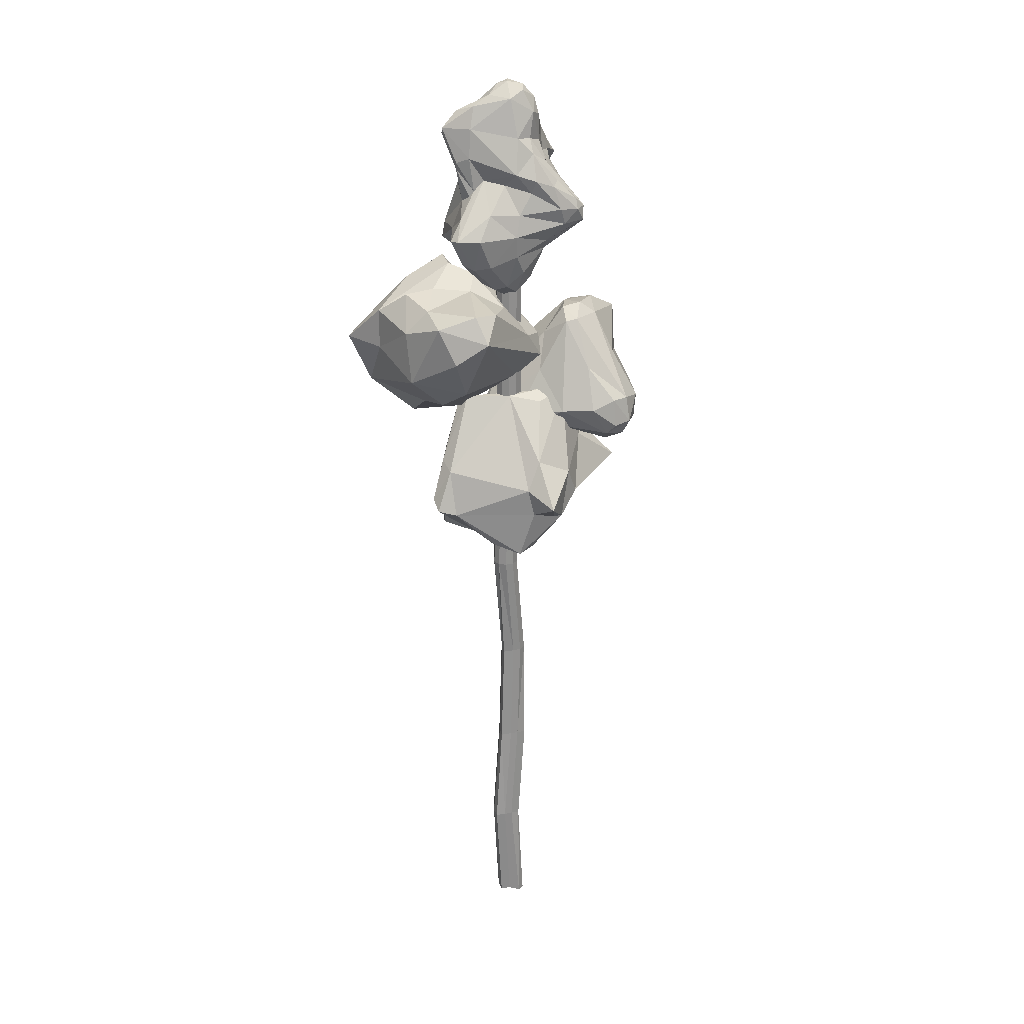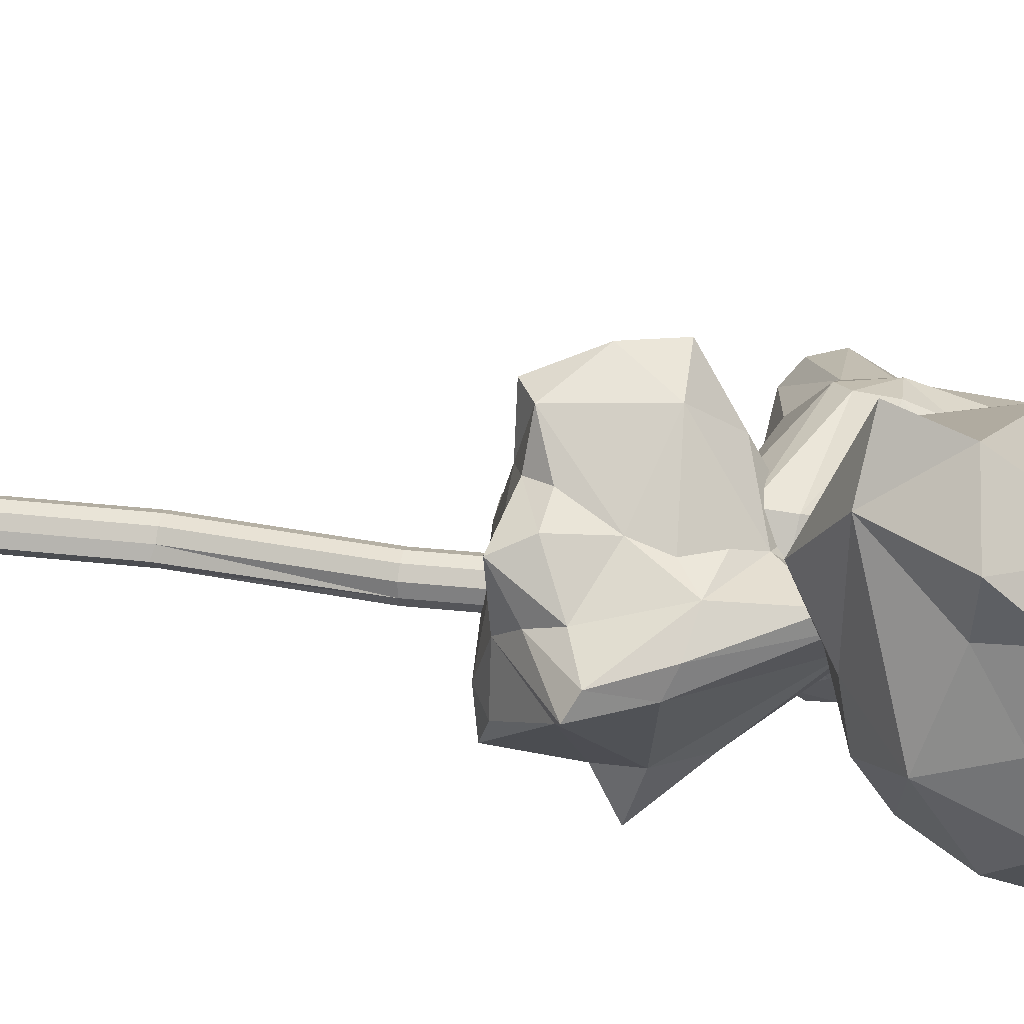
<metadata>
{"format":"obj","ext":"obj","renderer":"f3d","projection":"perspective","resolution":1024,"background":"white","views":[{"elev":24.8,"azim":140.7,"up":"+Y"},{"elev":28.3,"azim":102.1,"up":"+Z"}]}
</metadata>
<code>
o Cylinder
v -1.221 36.11 -0.8238
v -1.955 36.25 0.2972
v -1.497 38.54 0.2786
v -1.123 38.44 1.826
v -0.5679 37.42 2.414
v -1.75 35.58 -0.8846
v -2.172 37.18 0.6617
v -1.614 38.53 0.9079
v -1.458 38.58 1.343
v -1.894 37.45 1.7
v -1.534 37.09 2.114
v -0.167 36.3 2.649
v -2.293 35.86 0.2399
v -2.465 36.19 0.5642
v -2.921 36.05 0.8155
v -3.229 35.88 0.9818
v -3.164 35.66 1.351
v -1.844 35.73 2.245
v -0.9011 35.75 2.654
v 0.3373 35.05 2.703
v -2.62 34.34 0.4293
v -2.699 34.84 0.9599
v -2.782 34.75 1.528
v -2.74 34.67 2.048
v -2.47 34.39 2.701
v -1.391 34.9 2.939
v -2.119 35.14 -0.8635
v -3.071 33.1 2.327
v -2.787 33.09 2.911
v -1.841 33.53 3.138
v -2.488 34.62 -0.1708
v -2.606 33.84 -0.1254
v -2.851 33.67 1.213
v -3.033 33.22 1.82
v -2.454 32.38 1.924
v -2.3 32.37 2.366
v -0.4196 33.34 2.85
v -0.6777 34.55 2.949
v -2.493 33.54 0.6559
v -1.453 31.72 0.7563
v -1.868 32.64 2.836
v 0.1879 33.5 3.071
v -2.708 33.68 -1.204
v -0.8899 31.06 0.02702
v -0.4941 30.77 0.3851
v -0.273 30.93 0.862
v -0.2445 31.47 1.518
v -0.4322 32.87 2.627
v -2.607 34.2 -1.614
v -2.591 33.57 -1.451
v -1.614 32.37 -0.2079
v -0.5664 31.22 -0.6129
v -0.02706 30.62 -0.3606
v 0.2518 30.44 -0.006096
v 0.528 30.72 0.6075
v 0.6334 31.82 1.563
v -0.1994 32.79 2.609
v -2.461 33.59 -1.755
v -1.181 32.44 -0.7966
v -0.02211 31.57 -0.8487
v 0.6418 31.01 -0.5609
v 0.982 30.85 -0.1713
v 1.235 31.03 0.2932
v 1.054 32.28 1.913
v -2.319 33.7 -1.937
v -1.031 32.85 -1.134
v 0.4369 32.34 -0.9804
v 1.551 31.99 -0.6221
v 2.075 31.89 -0.1753
v 2.277 32.03 0.2963
v 1.967 32.03 0.8913
v 1.549 32.35 1.431
v 1.054 32.41 3.056
v -1.471 33.61 -1.783
v 0.5176 33.2 -1.067
v 2.083 33.17 -0.6085
v 2.891 33.18 0.3314
v 1.282 32.52 3.034
v -1.97 34.2 -2.008
v 0.2389 34.06 -0.9295
v 1.375 34.13 -0.3918
v 2.867 33.22 -0.1018
v 2.281 33.96 0.4237
v 1.878 33.3 1.52
v 1.289 33.23 2.834
v -2.425 34.27 -1.85
v -1.248 34.25 -1.811
v -0.3027 34.92 -1.015
v 0.3568 35.17 -0.0893
v 0.9021 35.33 0.6271
v 1.335 34.93 0.7441
v 1.479 34.69 0.8743
v 1.455 34.43 1.398
v 0.9275 33.15 3.177
v -2.044 34.59 -1.82
v -0.3749 35.44 -1.233
v 1.489 36.28 0.8425
v 1.816 36.09 1.294
v 1.695 35.79 1.475
v 1.273 35.44 1.795
v 1.109 35.04 2.117
v -1.071 35.17 -1.533
v 0.2405 35.69 -0.7169
v 1.338 37.46 0.9393
v 2.024 37.44 1.95
v 1.951 37.22 2.079
v -1.413 35.37 -1.332
v -0.5849 36.48 -0.7784
v -0.1185 37.1 -0.3415
v 1.03 38.34 1.113
v 1.392 38.1 1.815
v 1.428 37.55 2.13
v 0.8584 35.91 2.223
v -0.7464 37.02 -0.3687
v -0.1489 38.63 0.1576
v 0.3767 38.74 0.9198
v -1.017 38.06 -0.259
v -0.7762 38.93 0.1387
v -0.4456 39.23 0.7541
v -0.2486 39.1 1.161
v 0.411 38.43 1.593
v 0.4648 37.93 1.972
v 0.6081 35.35 2.472
v -1.461 36.83 -0.07937
v -1.479 37.9 -0.03349
v -1.153 39.06 0.6098
v -0.8487 39.21 1.218
v -0.4701 38.53 1.913
v 0.4933 37.28 2.26
v -2.912 28.96 -1.006
v -3.142 25.78 -3.251
v -3.119 24.66 -3.41
v -2.883 29.31 -0.1087
v -2.657 27.08 -2.068
v -2.296 25.38 -2.871
v -2.913 24.27 -3.076
v -3.439 23.72 -2.394
v -3.069 23.62 -0.006159
v -1.39 25.29 -1.868
v -1.696 24.43 -1.431
v -2.511 28.86 -0.7423
v -1.348 26.8 -0.3734
v -0.2442 25.06 -0.2236
v -0.2325 24.05 -0.05791
v 0.3704 24.74 1.283
v 0.4087 23.64 1.41
v -0.6542 23.24 0.9741
v -2.167 28.19 0.307
v -0.1347 24.85 2.112
v -0.534 25.74 1.906
v -0.1217 23.94 2.17
v -1.804 23.31 1.408
v -2.236 27.09 2.41
v -3.013 25.31 3.143
v -3.089 27.16 2.698
v -2.81 26.23 3.168
v -1.091 23.41 1.876
v -3.708 29.21 0.7687
v -3.818 26.12 3.093
v -3.558 24.88 3.003
v -4.348 27.69 2.383
v -4.028 23.94 1.961
v -4.665 28.92 1.539
v -5.015 25.9 2.396
v -4.635 24.87 2.51
v -5.802 28.53 1.796
v -5.788 27 1.391
v -6.974 24.69 2.017
v -6.586 23.94 1.936
v -4.981 29.24 0.4723
v -6.635 28.39 0.8134
v -5.926 26.84 0.6078
v -7.368 24.83 1.259
v -7.388 23.94 1.429
v -6.297 23.48 1.4
v -4.073 29.01 -0.8572
v -5.67 26.86 -0.4037
v -6.703 25.22 -0.2841
v -6.795 23.92 0.136
v -4.73 24.61 -2.805
v -3.448 23.52 0.8367
v -3.534 29.48 -0.4687
v -4.253 27.45 -1.854
v -4.78 25.59 -2.871
v -4.829 23.45 -0.9323
v -3.844 25.78 -3.268
v -3.877 24.74 -3.465
v -3.961 24 -2.95
v 3.565 27.16 -1.474
v 2.298 30.47 -1.891
v 1.592 30.69 0.7339
v 0.6209 30.03 -0.3095
v 1.201 25.36 1.578
v -0.1213 26.81 -0.2053
v -0.2018 28.78 -0.9533
v -0.07677 30.64 1.58
v 0.1602 25.71 1.4
v -1.026 27.73 -0.8042
v -1.433 28.44 -0.1364
v -1.555 27.62 0.465
v -1.237 29.67 1.915
v -1.24 27 1.641
v -0.7882 28.62 2.771
v 0.04274 30.27 2.864
v 0.5664 25.55 2.694
v -0.6903 28.08 4.272
v -0.5721 26.64 3.108
v -0.2785 29 4.68
v 0.7432 29.65 4.301
v 1.199 31.68 3.172
v 1.485 25.32 2.754
v 1.364 26.97 5.011
v 3.049 25.06 2.954
v 3.229 26.55 6.219
v 3.835 28.29 5.923
v 2.791 30.9 3.601
v 4.145 26.3 4.578
v 5.402 28.59 4.31
v 1.6 31.58 2.223
v 2.08 25.65 0.7951
v 3.72 26.13 1.227
v 5.108 27.54 0.231
v 4.879 28.39 2.787
v 4.834 29.99 2.845
v 4.942 29.51 0.7953
v 4.156 30.81 1.792
v 3.842 26.4 -0.2401
v 4.712 30.13 -1.167
v 4.149 30.43 0.3236
v 4.427 28.74 -1.929
v 2.835 30.83 1.666
v 3.4 29.61 -2.76
v 3.449 30.63 -2.018
v 0.9509 31.22 1.271
v 0.4529 23.6 -2.511
v 0.1555 21.21 -3.15
v 0.6121 19.59 -2.268
v -0.7498 25.69 -1.083
v 1.129 22.46 -2.609
v 0.9226 21.36 -2.751
v 1.358 19.44 -2.33
v -0.7371 26.02 -0.5377
v 1.664 25.94 0.9269
v 3.426 21.24 -0.4977
v 2.083 19.8 -1.406
v 0.2483 25.94 -0.2549
v 3.291 23.05 0.07614
v 4.084 21.47 -0.09796
v 1.874 19.79 0.1841
v 3.126 23.37 0.787
v 3.89 21.81 0.5009
v 2.478 20.46 0.7463
v 2.229 19.73 1.954
v 1.721 25.8 1.368
v 2.321 23.57 1.597
v 2.767 21.32 1.057
v 1.538 22.98 1.94
v 1.977 20.65 2.381
v 1.098 23.82 1.963
v 1.398 22.03 2.177
v 1.031 20.72 2.805
v 0.6143 20.07 2.731
v -0.1878 25.49 0.592
v 0.5388 24.45 1.686
v -0.1733 22.77 4.041
v 0.2527 20.22 3.965
v -1.171 24.75 1.265
v -1.132 23.75 3.072
v -1.437 22.7 4.693
v -1.092 21.34 4.641
v -0.4152 19.78 4.112
v -2.125 23.77 1.607
v -1.941 21.05 3.851
v -1.401 20.02 2.947
v -0.1485 19.76 2.556
v 1.013 19.63 0.9763
v -3.919 22.37 0.5023
v -4.116 21.18 -0.4752
v -2.031 19.85 1.763
v -2.308 26.12 -0.3839
v -3.47 23.89 -0.6525
v -2.034 19.13 0.8682
v -2.403 26.14 -0.799
v -2.793 23.76 -1.354
v -4.834 22.28 -1.345
v -3.264 20.9 -0.9004
v -0.9367 22.94 -2.845
v -1.457 21.87 -2.715
v -1.361 20.69 -1.734
v -0.9443 19.49 -0.1181
v -0.8406 19.23 0.9594
v -2.026 25.98 -1.108
v 0.903 21.97 -4.013
v -0.279 21.14 -3.176
v 1.317 19.32 -1.124
v -0.06294 31.03 0.7377
v -0.03642 -0.1261 0.9677
v -0.3781 31.03 0.6353
v -0.3781 -0.011 0.6353
v -0.5728 31.03 0.3672
v -0.5728 -0.011 0.3672
v -0.5728 31.03 0.03586
v -0.5728 -0.011 0.03586
v -0.3781 31.03 -0.2322
v -0.3981 -0.09886 -0.4458
v -0.06294 31.03 -0.3346
v -0.08294 -0.09886 -0.5482
v 0.2522 31.03 -0.2322
v 0.2522 -0.011 -0.2322
v 0.447 31.03 0.03586
v 0.5718 -0.03571 -0.005424
v 0.447 31.03 0.3672
v 0.447 -0.011 0.3672
v 0.2522 31.03 0.6353
v 0.2522 -0.011 0.6353
v -0.06294 26.57 0.7377
v -0.06294 22.13 0.7377
v 0.1326 17.83 0.7377
v -0.3019 13.26 0.7377
v -0.1498 8.83 0.7377
v 0.2451 4.312 0.9677
v -0.09654 4.427 0.6353
v -0.465 8.83 0.6353
v -0.617 13.26 0.6353
v -0.1826 17.83 0.6353
v -0.3781 22.13 0.6353
v -0.3781 26.57 0.6353
v -0.2913 4.427 0.3672
v -0.6353 8.884 0.2798
v -0.7874 13.32 0.2798
v -0.3773 17.83 0.3672
v -0.5728 22.13 0.3672
v -0.5728 26.57 0.3672
v -0.2913 4.427 0.03586
v -0.6597 8.83 0.03586
v -0.8118 13.26 0.03586
v -0.3773 17.83 0.03586
v -0.5728 22.13 0.03586
v -0.5728 26.57 0.03586
v -0.2098 4.307 -0.3367
v -0.5782 8.709 -0.3367
v -0.617 13.26 -0.2322
v -0.1826 17.83 -0.2322
v -0.3781 22.13 -0.2322
v -0.3781 26.57 -0.2322
v 0.2186 4.427 -0.3346
v -0.1498 8.83 -0.3346
v -0.3019 13.26 -0.3346
v 0.1326 17.83 -0.3346
v -0.06294 22.13 -0.3346
v -0.06294 26.57 -0.3346
v 0.5337 4.427 -0.2322
v 0.1653 8.83 -0.2322
v 0.01324 13.26 -0.2322
v 0.4477 17.83 -0.2322
v 0.2522 22.13 -0.2322
v 0.2522 26.57 -0.2322
v 0.8533 4.403 -0.005424
v 0.4825 8.738 0.06329
v 0.3305 13.17 0.06329
v 0.6425 17.83 0.03586
v 0.447 22.13 0.03586
v 0.447 26.57 0.03586
v 0.7285 4.427 0.3672
v 0.3601 8.83 0.3672
v 0.208 13.26 0.3672
v 0.6425 17.83 0.3672
v 0.447 22.13 0.3672
v 0.447 26.57 0.3672
v 0.5337 4.427 0.6353
v 0.1653 8.83 0.6353
v 0.01324 13.26 0.6353
v 0.4477 17.83 0.6353
v 0.2522 22.13 0.6353
v 0.2522 26.57 0.6353
f 321 299 297
f 328 299 322
f 334 301 328
f 340 303 334
f 340 307 305
f 346 309 307
f 358 309 352
f 358 313 311
f 370 313 364
f 321 315 370
f 296 375 314
f 316 374 375
f 374 318 373
f 318 372 373
f 372 320 371
f 320 370 371
f 314 369 312
f 375 368 369
f 368 373 367
f 373 366 367
f 366 371 365
f 365 370 364
f 312 363 310
f 369 362 363
f 368 361 362
f 361 366 360
f 360 365 359
f 359 364 358
f 310 357 308
f 363 356 357
f 362 355 356
f 361 354 355
f 360 353 354
f 359 352 353
f 308 351 306
f 357 350 351
f 356 349 350
f 349 354 348
f 354 347 348
f 353 346 347
f 306 345 304
f 351 344 345
f 350 343 344
f 343 348 342
f 342 347 341
f 341 346 340
f 304 339 302
f 345 338 339
f 344 337 338
f 337 342 336
f 342 335 336
f 341 334 335
f 302 333 300
f 339 332 333
f 338 331 332
f 337 330 331
f 336 329 330
f 335 328 329
f 300 327 298
f 333 326 327
f 326 331 325
f 325 330 324
f 324 329 323
f 323 328 322
f 298 316 296
f 327 317 316
f 317 325 318
f 325 319 318
f 319 323 320
f 320 322 321
f 321 322 299
f 328 301 299
f 334 303 301
f 340 305 303
f 340 346 307
f 346 352 309
f 358 311 309
f 358 364 313
f 370 315 313
f 321 297 315
f 296 316 375
f 316 317 374
f 374 317 318
f 318 319 372
f 372 319 320
f 320 321 370
f 314 375 369
f 375 374 368
f 368 374 373
f 373 372 366
f 366 372 371
f 365 371 370
f 312 369 363
f 369 368 362
f 368 367 361
f 361 367 366
f 360 366 365
f 359 365 364
f 310 363 357
f 363 362 356
f 362 361 355
f 361 360 354
f 360 359 353
f 359 358 352
f 308 357 351
f 357 356 350
f 356 355 349
f 349 355 354
f 354 353 347
f 353 352 346
f 306 351 345
f 351 350 344
f 350 349 343
f 343 349 348
f 342 348 347
f 341 347 346
f 304 345 339
f 345 344 338
f 344 343 337
f 337 343 342
f 342 341 335
f 341 340 334
f 302 339 333
f 339 338 332
f 338 337 331
f 337 336 330
f 336 335 329
f 335 334 328
f 300 333 327
f 333 332 326
f 326 332 331
f 325 331 330
f 324 330 329
f 323 329 328
f 298 327 316
f 327 326 317
f 317 326 325
f 325 324 319
f 319 324 323
f 320 323 322
f 5 11 19
f 4 9 10
f 4 10 11
f 12 19 38
f 7 15 8
f 6 86 27
f 10 17 11
f 6 27 13
f 22 21 33
f 28 34 35
f 27 86 49
f 29 41 30
f 30 37 38
f 37 42 38
f 20 38 42
f 31 49 43
f 32 43 39
f 41 48 37
f 33 39 40
f 39 43 51
f 46 55 47
f 49 50 43
f 44 51 52
f 44 52 53
f 55 63 71
f 64 73 57
f 86 65 58
f 73 94 42
f 20 42 94
f 65 74 66
f 72 78 73
f 74 79 87
f 84 85 78
f 82 83 77
f 81 90 82
f 79 95 102
f 87 102 96
f 101 123 94
f 20 94 123
f 92 99 93
f 100 113 101
f 97 104 105
f 95 86 107
f 104 110 105
f 105 111 106
f 102 107 108
f 106 112 113
f 110 116 111
f 107 86 1
f 108 1 114
f 112 129 113
f 1 124 114
f 114 117 109
f 124 125 117
f 127 9 4
f 1 86 6
f 128 4 5
f 1 2 124
f 3 8 126
f 5 4 11
f 14 2 13
f 15 9 8
f 12 5 19
f 3 7 8
f 19 11 18
f 20 12 38
f 7 14 15
f 16 10 9
f 13 31 21
f 11 17 18
f 22 13 21
f 19 26 38
f 22 15 14
f 23 16 15
f 24 17 16
f 25 18 17
f 33 23 22
f 19 18 26
f 26 30 38
f 34 24 23
f 28 25 24
f 30 25 29
f 36 28 35
f 33 21 39
f 32 21 31
f 29 36 41
f 31 27 49
f 30 41 37
f 40 35 34
f 37 48 42
f 34 33 40
f 46 35 45
f 47 36 46
f 51 40 39
f 32 31 43
f 45 40 44
f 41 47 48
f 53 45 44
f 48 57 42
f 55 45 54
f 64 47 56
f 47 55 56
f 62 55 54
f 51 43 50
f 48 64 57
f 58 49 86
f 71 56 55
f 59 50 58
f 56 72 64
f 59 52 51
f 60 53 52
f 57 73 42
f 61 54 53
f 69 63 62
f 66 58 65
f 71 63 70
f 67 59 66
f 73 64 72
f 67 61 60
f 68 62 61
f 79 86 95
f 71 70 77
f 84 71 77
f 75 66 74
f 65 79 74
f 72 84 78
f 75 68 67
f 94 73 78
f 76 69 68
f 82 70 69
f 80 74 87
f 77 83 84
f 81 75 80
f 94 78 85
f 93 83 92
f 76 81 82
f 85 93 101
f 87 79 102
f 88 80 87
f 89 81 80
f 94 85 101
f 83 90 91
f 100 93 99
f 83 91 92
f 96 88 87
f 103 90 89
f 89 88 103
f 91 97 98
f 99 91 98
f 113 99 106
f 106 98 105
f 101 113 123
f 97 103 104
f 98 97 105
f 109 104 103
f 102 95 107
f 108 103 96
f 104 115 110
f 105 110 111
f 106 111 112
f 96 102 108
f 122 111 121
f 2 6 13
f 113 129 123
f 110 115 116
f 111 116 121
f 108 107 1
f 119 115 118
f 112 122 129
f 109 108 114
f 117 115 109
f 116 119 120
f 116 120 121
f 114 124 117
f 126 119 118
f 118 3 126
f 128 120 127
f 120 119 127
f 3 117 125
f 122 121 128
f 129 122 128
f 12 123 129
f 9 126 8
f 7 124 2
f 128 127 4
f 129 128 5
f 12 129 5
f 125 7 3
f 186 130 134
f 131 135 132
f 130 133 141
f 136 139 140
f 134 139 135
f 135 139 136
f 140 147 138
f 139 143 144
f 139 142 143
f 140 144 147
f 148 150 145
f 148 153 150
f 148 133 158
f 153 156 150
f 150 156 149
f 152 157 162
f 152 162 181
f 138 152 181
f 163 161 155
f 160 162 157
f 163 166 161
f 165 175 162
f 164 167 168
f 158 133 182
f 165 168 169
f 167 172 173
f 170 171 166
f 168 173 174
f 172 171 177
f 182 176 170
f 176 183 171
f 180 188 179
f 182 133 130
f 188 137 185
f 184 186 187
f 186 134 131
f 131 187 186
f 137 188 136
f 145 144 143
f 130 141 134
f 132 135 136
f 131 134 135
f 137 136 140
f 138 137 140
f 134 141 139
f 139 141 142
f 140 139 144
f 141 133 148
f 144 146 147
f 142 141 148
f 145 142 148
f 147 151 157
f 147 152 138
f 151 145 149
f 145 150 149
f 147 157 152
f 154 149 156
f 148 158 153
f 151 160 157
f 155 158 163
f 151 154 160
f 153 155 156
f 154 159 160
f 159 155 161
f 165 159 164
f 160 165 162
f 159 161 164
f 170 158 182
f 162 175 181
f 161 166 164
f 163 170 166
f 165 164 168
f 164 166 167
f 171 167 166
f 165 169 175
f 169 168 174
f 169 174 175
f 168 167 173
f 179 173 178
f 136 187 132
f 178 172 177
f 181 175 185
f 179 175 174
f 180 178 184
f 170 176 171
f 184 177 183
f 177 171 183
f 138 185 137
f 179 188 185
f 130 176 182
f 180 184 187
f 180 187 188
f 184 183 186
f 183 176 186
f 232 195 190
f 193 194 189
f 190 195 192
f 192 196 234
f 194 198 232
f 219 234 196
f 192 195 196
f 195 198 199
f 197 193 205
f 219 196 201
f 199 200 201
f 219 201 204
f 201 203 204
f 205 207 202
f 219 204 210
f 202 207 206
f 205 193 211
f 204 208 209
f 219 210 216
f 209 208 216
f 207 212 206
f 209 216 210
f 211 193 220
f 213 217 214
f 219 216 224
f 220 221 213
f 219 224 231
f 224 225 226
f 223 222 225
f 221 220 227
f 224 226 231
f 223 225 224
f 225 222 228
f 225 229 226
f 228 233 229
f 227 220 189
f 230 189 232
f 219 231 191
f 233 191 229
f 219 191 234
f 233 232 190
f 191 190 192
f 234 191 192
f 189 194 232
f 232 198 195
f 193 197 194
f 194 197 198
f 196 195 199
f 203 200 202
f 196 199 201
f 199 198 200
f 197 205 202
f 206 203 202
f 211 207 205
f 203 208 204
f 210 204 209
f 198 202 200
f 208 206 212
f 212 213 214
f 216 208 215
f 212 214 215
f 211 220 213
f 208 212 215
f 217 215 214
f 216 215 218
f 217 221 222
f 218 223 224
f 223 217 222
f 216 218 224
f 189 222 227
f 221 227 222
f 231 226 229
f 225 228 229
f 232 228 230
f 228 222 230
f 220 193 189
f 231 229 191
f 191 233 190
f 238 246 235
f 240 244 241
f 238 242 246
f 276 295 249
f 244 247 248
f 276 249 253
f 249 252 253
f 250 255 251
f 254 255 250
f 254 242 263
f 276 253 262
f 260 261 258
f 260 266 261
f 257 264 265
f 240 293 239
f 263 267 264
f 276 262 275
f 269 273 270
f 267 272 268
f 263 242 280
f 276 275 291
f 272 277 269
f 278 282 279
f 277 281 285
f 280 242 283
f 285 286 278
f 283 242 292
f 276 291 295
f 288 294 289
f 293 236 294
f 292 242 238
f 237 294 241
f 240 294 236
f 295 237 241
f 239 235 246
f 244 239 247
f 245 295 241
f 247 246 243
f 249 244 248
f 241 244 245
f 250 243 254
f 252 248 251
f 251 247 250
f 254 246 242
f 260 255 257
f 252 251 256
f 253 252 256
f 251 255 256
f 256 258 253
f 264 255 254
f 262 258 261
f 256 260 258
f 255 259 257
f 265 260 257
f 264 254 263
f 257 259 264
f 261 266 262
f 268 265 264
f 266 270 271
f 275 266 271
f 270 265 269
f 273 271 270
f 264 267 268
f 275 271 274
f 273 277 278
f 268 272 269
f 263 280 267
f 279 273 278
f 272 267 280
f 279 275 274
f 272 280 277
f 283 281 280
f 277 280 281
f 291 279 282
f 277 285 278
f 281 284 285
f 288 286 285
f 282 278 286
f 291 282 290
f 292 284 283
f 290 286 289
f 288 284 287
f 235 287 292
f 237 289 294
f 294 287 293
f 295 290 237
f 235 292 238
f 14 7 2
f 15 16 9
f 16 17 10
f 13 27 31
f 22 14 13
f 22 23 15
f 23 24 16
f 24 25 17
f 25 26 18
f 33 34 23
f 34 28 24
f 28 29 25
f 30 26 25
f 36 29 28
f 32 39 21
f 40 45 35
f 46 36 35
f 47 41 36
f 51 44 40
f 53 54 45
f 55 46 45
f 64 48 47
f 62 63 55
f 58 50 49
f 71 72 56
f 59 51 50
f 59 60 52
f 60 61 53
f 61 62 54
f 69 70 63
f 66 59 58
f 67 60 59
f 67 68 61
f 68 69 62
f 79 65 86
f 84 72 71
f 75 67 66
f 75 76 68
f 76 82 69
f 82 77 70
f 80 75 74
f 81 76 75
f 93 84 83
f 85 84 93
f 88 89 80
f 89 90 81
f 83 82 90
f 100 101 93
f 96 103 88
f 103 97 90
f 91 90 97
f 99 92 91
f 113 100 99
f 106 99 98
f 109 115 104
f 108 109 103
f 122 112 111
f 2 1 6
f 119 116 115
f 117 118 115
f 126 127 119
f 128 121 120
f 3 118 117
f 12 20 123
f 9 127 126
f 7 125 124
f 131 132 187
f 145 146 144
f 145 143 142
f 147 146 151
f 151 146 145
f 154 151 149
f 155 153 158
f 154 156 159
f 159 156 155
f 165 160 159
f 170 163 158
f 171 172 167
f 179 174 173
f 136 188 187
f 178 173 172
f 179 185 175
f 180 179 178
f 184 178 177
f 138 181 185
f 130 186 176
f 203 201 200
f 206 208 203
f 211 212 207
f 198 197 202
f 212 211 213
f 217 218 215
f 217 213 221
f 223 218 217
f 189 230 222
f 232 233 228
f 240 236 293
f 240 241 294
f 239 293 235
f 244 240 239
f 245 249 295
f 247 239 246
f 249 245 244
f 250 247 243
f 252 249 248
f 251 248 247
f 254 243 246
f 260 256 255
f 264 259 255
f 262 253 258
f 265 266 260
f 268 269 265
f 275 262 266
f 270 266 265
f 273 274 271
f 273 269 277
f 279 274 273
f 279 291 275
f 283 284 281
f 288 289 286
f 292 287 284
f 290 282 286
f 288 285 284
f 235 293 287
f 237 290 289
f 294 288 287
f 295 291 290

</code>
